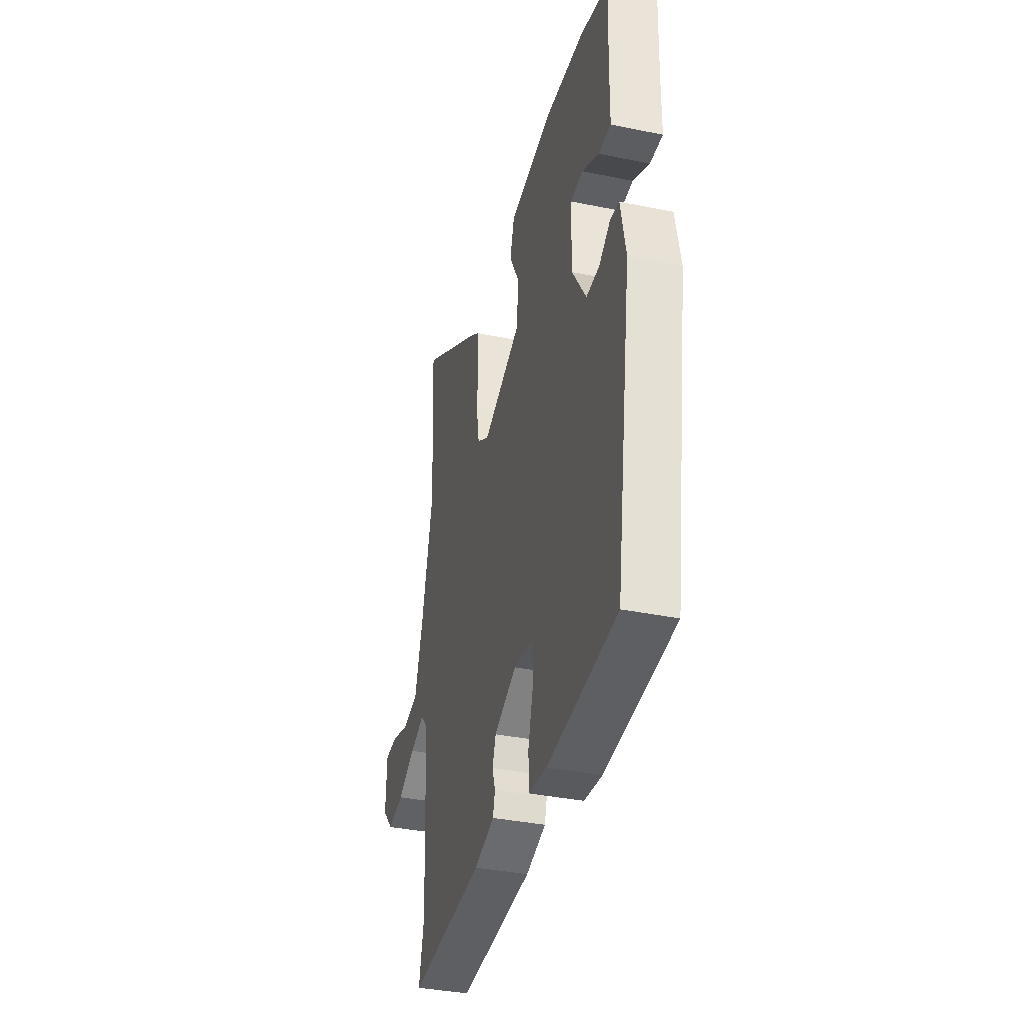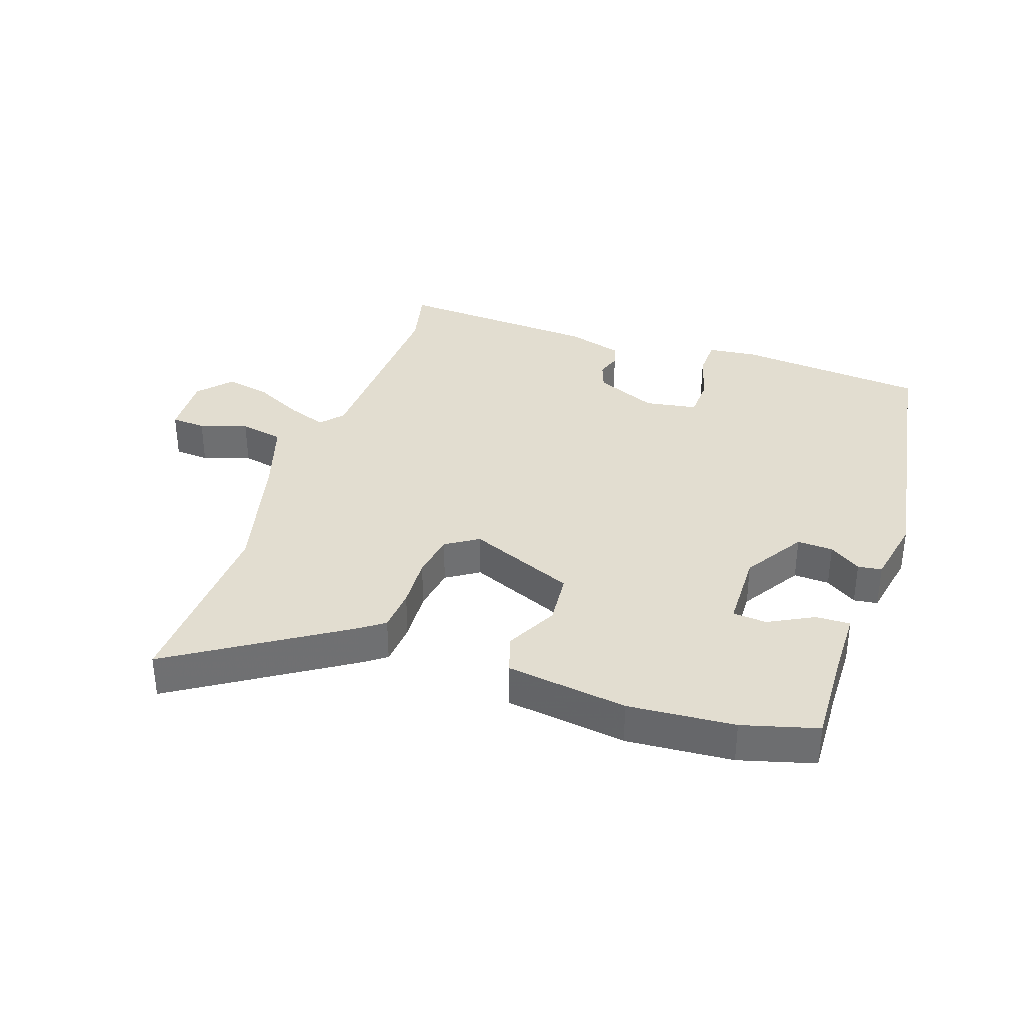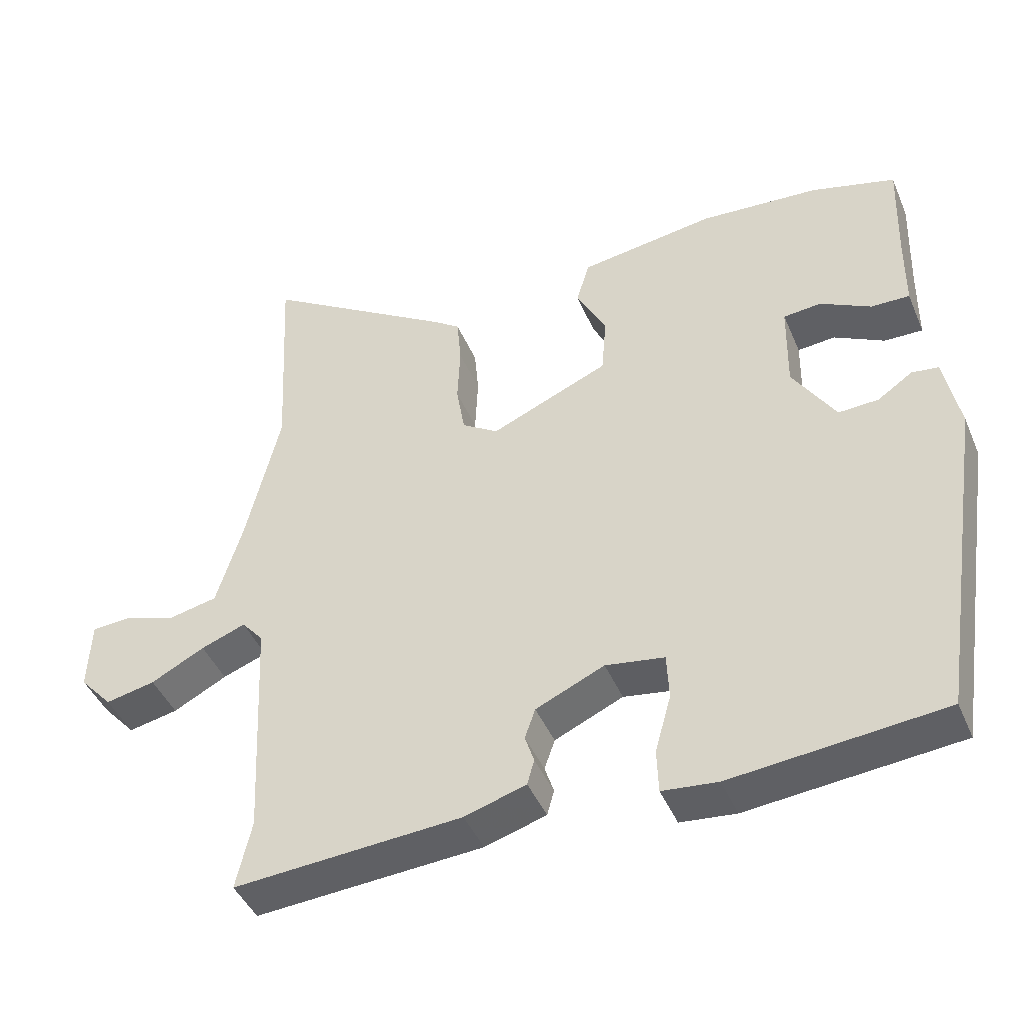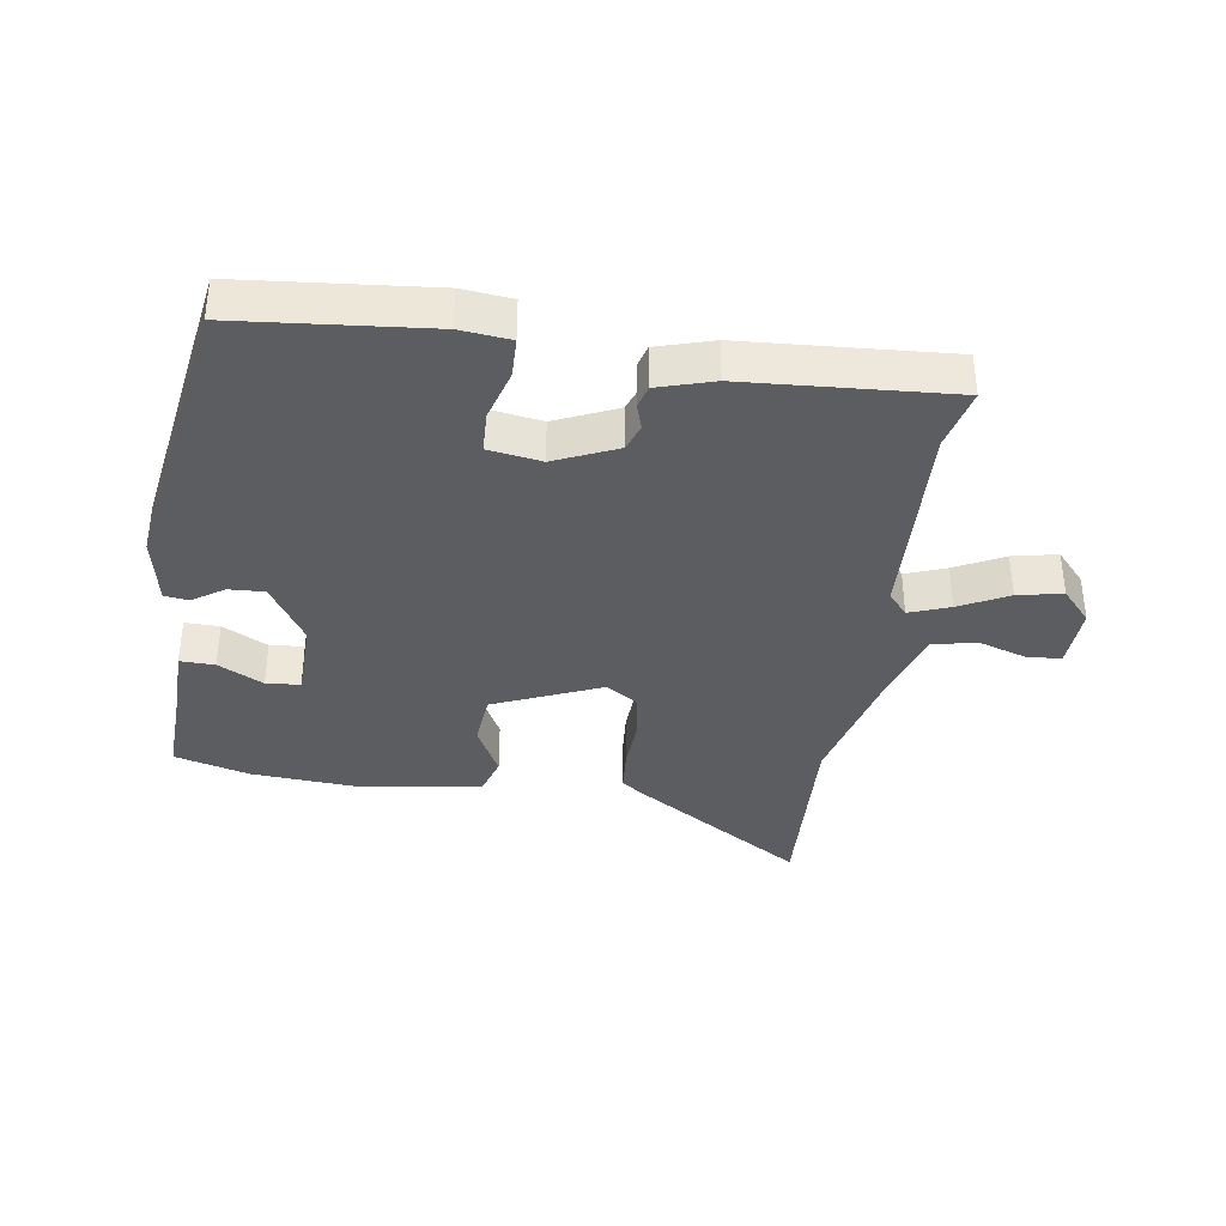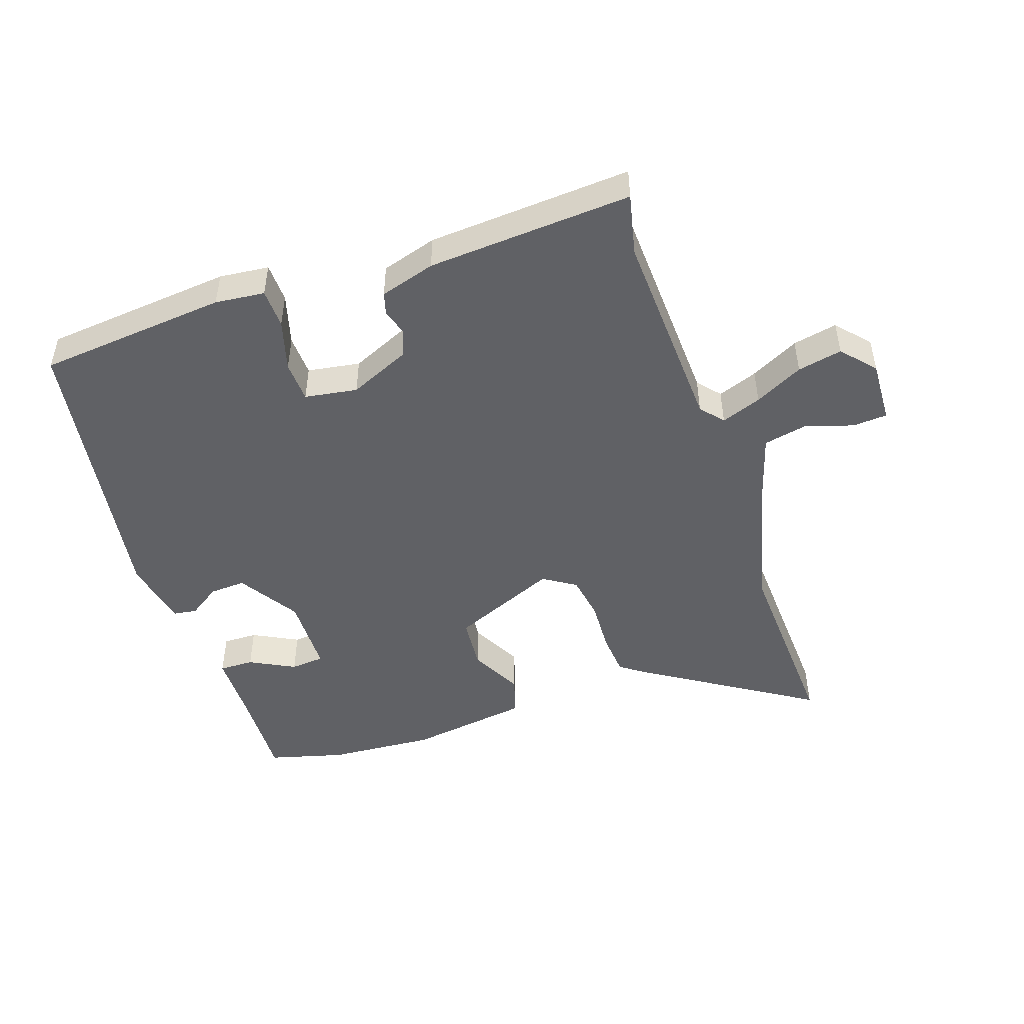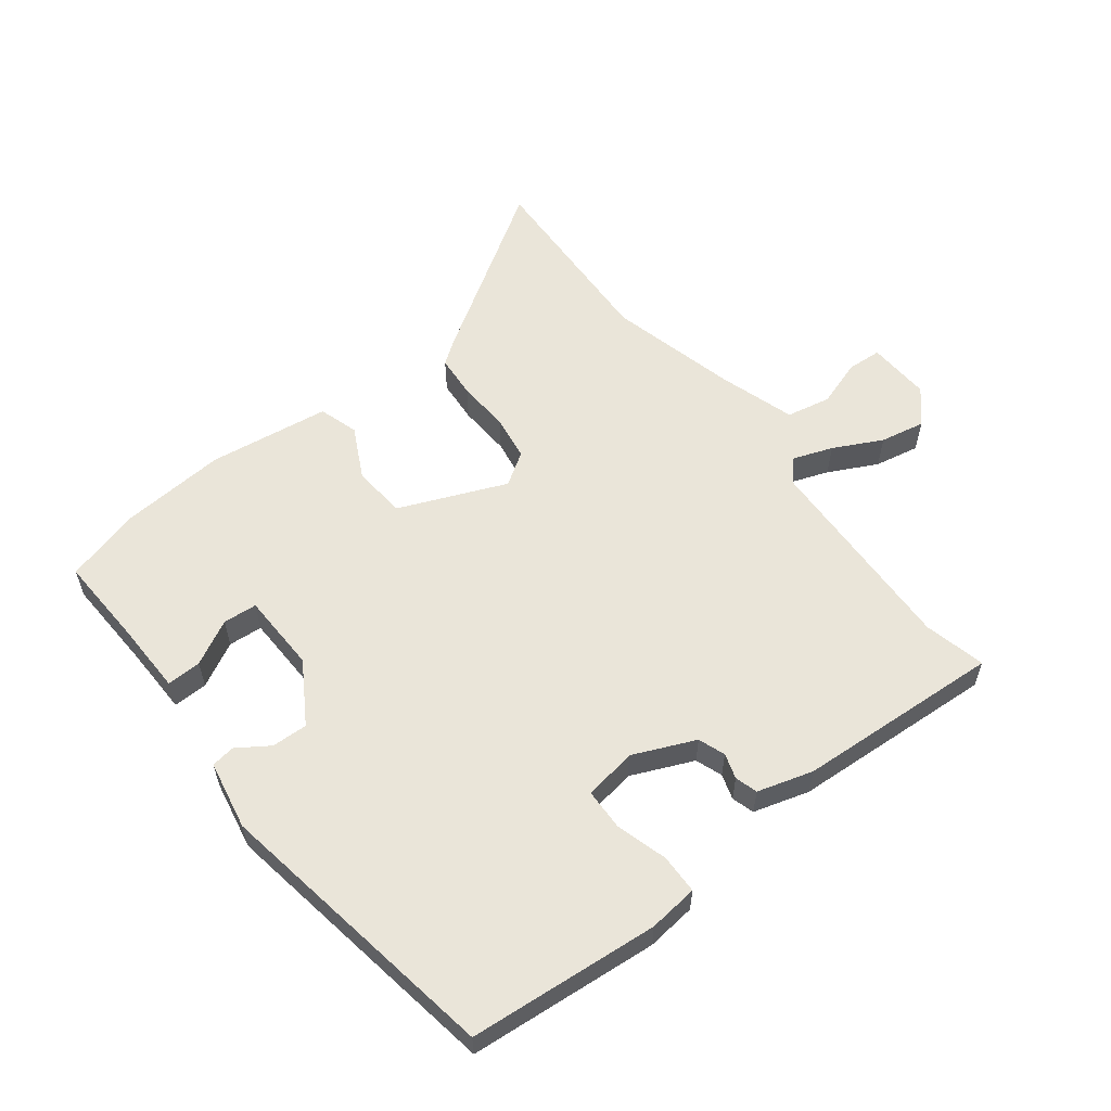
<metadata>
{"format":"obj","ext":"obj","renderer":"f3d","projection":"perspective","resolution":1024,"background":"white","views":[{"elev":-36.5,"azim":75.0,"up":"+Z"},{"elev":35.4,"azim":18.3,"up":"+Y"},{"elev":-43.8,"azim":22.1,"up":"+Z"},{"elev":-36.6,"azim":171.2,"up":"+Y"},{"elev":-48.2,"azim":-161.5,"up":"+Y"},{"elev":58.0,"azim":141.7,"up":"+Y"}]}
</metadata>
<code>
v 0.383 0.07 0.531
v 0.503 0.07 0.499
v 0.498 0.07 0.35
v 0.497 0.07 0.24
v 0.442 0.07 0.241
v 0.37 0.07 0.278
v 0.316 0.07 0.273
v 0.314 0.07 0.147
v 0.375 0.07 0.051
v 0.432 0.07 0.054
v 0.482 0.07 0.088
v 0.52 0.07 0.083
v 0.542 0.07 -0.027
v 0.471 0.07 -0.491
v 0.169 0.07 -0.521
v 0.09 0.07 -0.513
v 0.088 0.07 -0.45
v 0.111 0.07 -0.368
v 0.108 0.07 -0.302
v 0.024 0.07 -0.289
v -0.074 0.07 -0.333
v -0.089 0.07 -0.376
v -0.076 0.07 -0.416
v -0.086 0.07 -0.452
v -0.174 0.07 -0.479
v -0.5 0.07 -0.502
v -0.478 0.07 -0.404
v -0.494 0.07 -0.074
v -0.525 0.07 -0.038
v -0.589 0.07 -0.062
v -0.666 0.07 -0.102
v -0.737 0.07 -0.117
v -0.784 0.07 -0.065
v -0.78 0.07 0.036
v -0.725 0.07 0.04
v -0.649 0.07 0.016
v -0.579 0.07 0.031
v -0.542 0.07 0.153
v -0.493 0.07 0.358
v -0.509 0.07 0.666
v -0.236 0.07 0.495
v -0.198 0.07 0.468
v -0.192 0.07 0.399
v -0.196 0.07 0.315
v -0.184 0.07 0.243
v -0.132 0.07 0.21
v 0.037 0.07 0.283
v 0.044 0.07 0.368
v 0.001 0.07 0.45
v 0.02 0.07 0.513
v 0.213 0.07 0.542
v 0.383 0 0.531
v 0.503 0 0.499
v 0.498 0 0.35
v 0.497 0 0.24
v 0.442 0 0.241
v 0.37 0 0.278
v 0.316 0 0.273
v 0.314 0 0.147
v 0.375 0 0.051
v 0.432 0 0.054
v 0.482 0 0.088
v 0.52 0 0.083
v 0.542 0 -0.027
v 0.471 0 -0.491
v 0.169 0 -0.521
v 0.09 0 -0.513
v 0.088 0 -0.45
v 0.111 0 -0.368
v 0.108 0 -0.302
v 0.024 0 -0.289
v -0.074 0 -0.333
v -0.089 0 -0.376
v -0.076 0 -0.416
v -0.086 0 -0.452
v -0.174 0 -0.479
v -0.5 0 -0.502
v -0.478 0 -0.404
v -0.494 0 -0.074
v -0.525 0 -0.038
v -0.589 0 -0.062
v -0.666 0 -0.102
v -0.737 0 -0.117
v -0.784 0 -0.065
v -0.78 0 0.036
v -0.725 0 0.04
v -0.649 0 0.016
v -0.579 0 0.031
v -0.542 0 0.153
v -0.493 0 0.358
v -0.509 0 0.666
v -0.236 0 0.495
v -0.198 0 0.468
v -0.192 0 0.399
v -0.196 0 0.315
v -0.184 0 0.243
v -0.132 0 0.21
v 0.037 0 0.283
v 0.044 0 0.368
v 0.001 0 0.45
v 0.02 0 0.513
v 0.213 0 0.542
f 48 49 50 51
f 47 48 51 1
f 41 42 43 44
f 39 40 41 44
f 38 39 44 45
f 37 38 45 46
f 33 34 35 36
f 33 36 37
f 30 31 32 33
f 29 30 33 37
f 28 29 37 46
f 24 25 26 27
f 22 23 24 27
f 21 22 27 28
f 20 21 28 46
f 15 16 17 18
f 15 18 19
f 14 15 19
f 13 14 19
f 10 11 12 13
f 9 10 13 19
f 8 9 19 20
f 3 4 5 6
f 3 6 7
f 47 1 2 3
f 47 3 7
f 20 46 47
f 7 8 20 47
f 102 101 100 99
f 52 102 99 98
f 95 94 93 92
f 95 92 91 90
f 96 95 90 89
f 97 96 89 88
f 87 86 85 84
f 88 87 84
f 84 83 82 81
f 88 84 81 80
f 97 88 80 79
f 78 77 76 75
f 78 75 74 73
f 79 78 73 72
f 97 79 72 71
f 69 68 67 66
f 70 69 66
f 70 66 65
f 70 65 64
f 64 63 62 61
f 70 64 61 60
f 71 70 60 59
f 57 56 55 54
f 58 57 54
f 54 53 52 98
f 58 54 98
f 98 97 71
f 98 71 59 58
f 1 52 53 2
f 2 53 54 3
f 3 54 55 4
f 4 55 56 5
f 5 56 57 6
f 6 57 58 7
f 7 58 59 8
f 8 59 60 9
f 9 60 61 10
f 10 61 62 11
f 11 62 63 12
f 12 63 64 13
f 13 64 65 14
f 14 65 66 15
f 15 66 67 16
f 16 67 68 17
f 17 68 69 18
f 18 69 70 19
f 19 70 71 20
f 20 71 72 21
f 21 72 73 22
f 22 73 74 23
f 23 74 75 24
f 24 75 76 25
f 25 76 77 26
f 26 77 78 27
f 27 78 79 28
f 28 79 80 29
f 29 80 81 30
f 30 81 82 31
f 31 82 83 32
f 32 83 84 33
f 33 84 85 34
f 34 85 86 35
f 35 86 87 36
f 36 87 88 37
f 37 88 89 38
f 38 89 90 39
f 39 90 91 40
f 40 91 92 41
f 41 92 93 42
f 42 93 94 43
f 43 94 95 44
f 44 95 96 45
f 45 96 97 46
f 46 97 98 47
f 47 98 99 48
f 48 99 100 49
f 49 100 101 50
f 50 101 102 51
f 51 102 52 1

</code>
